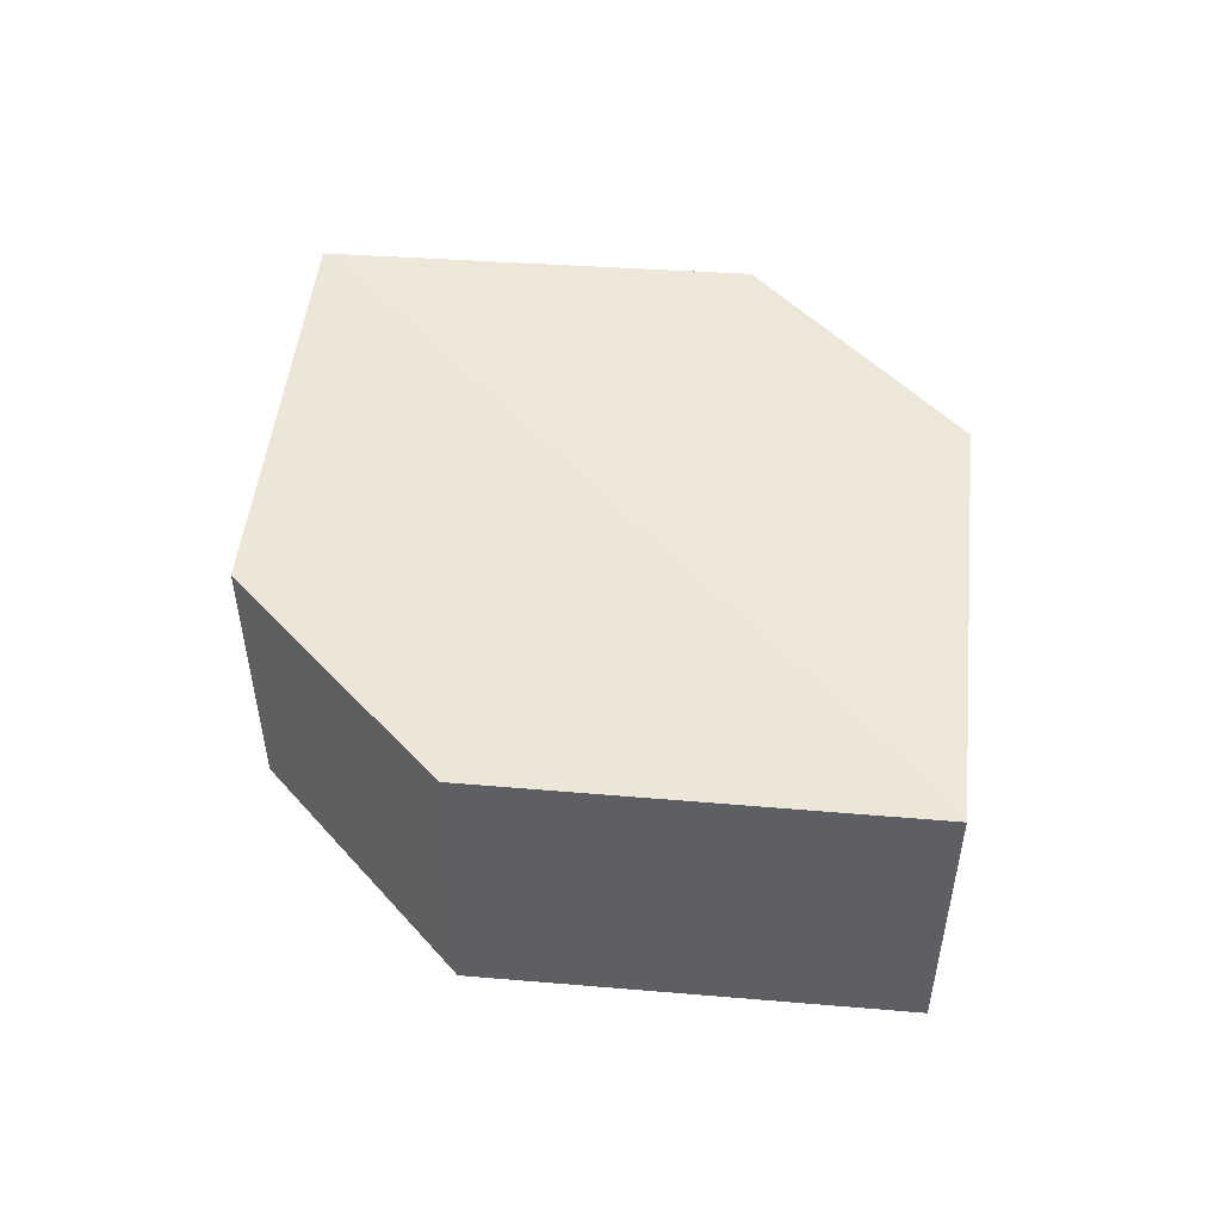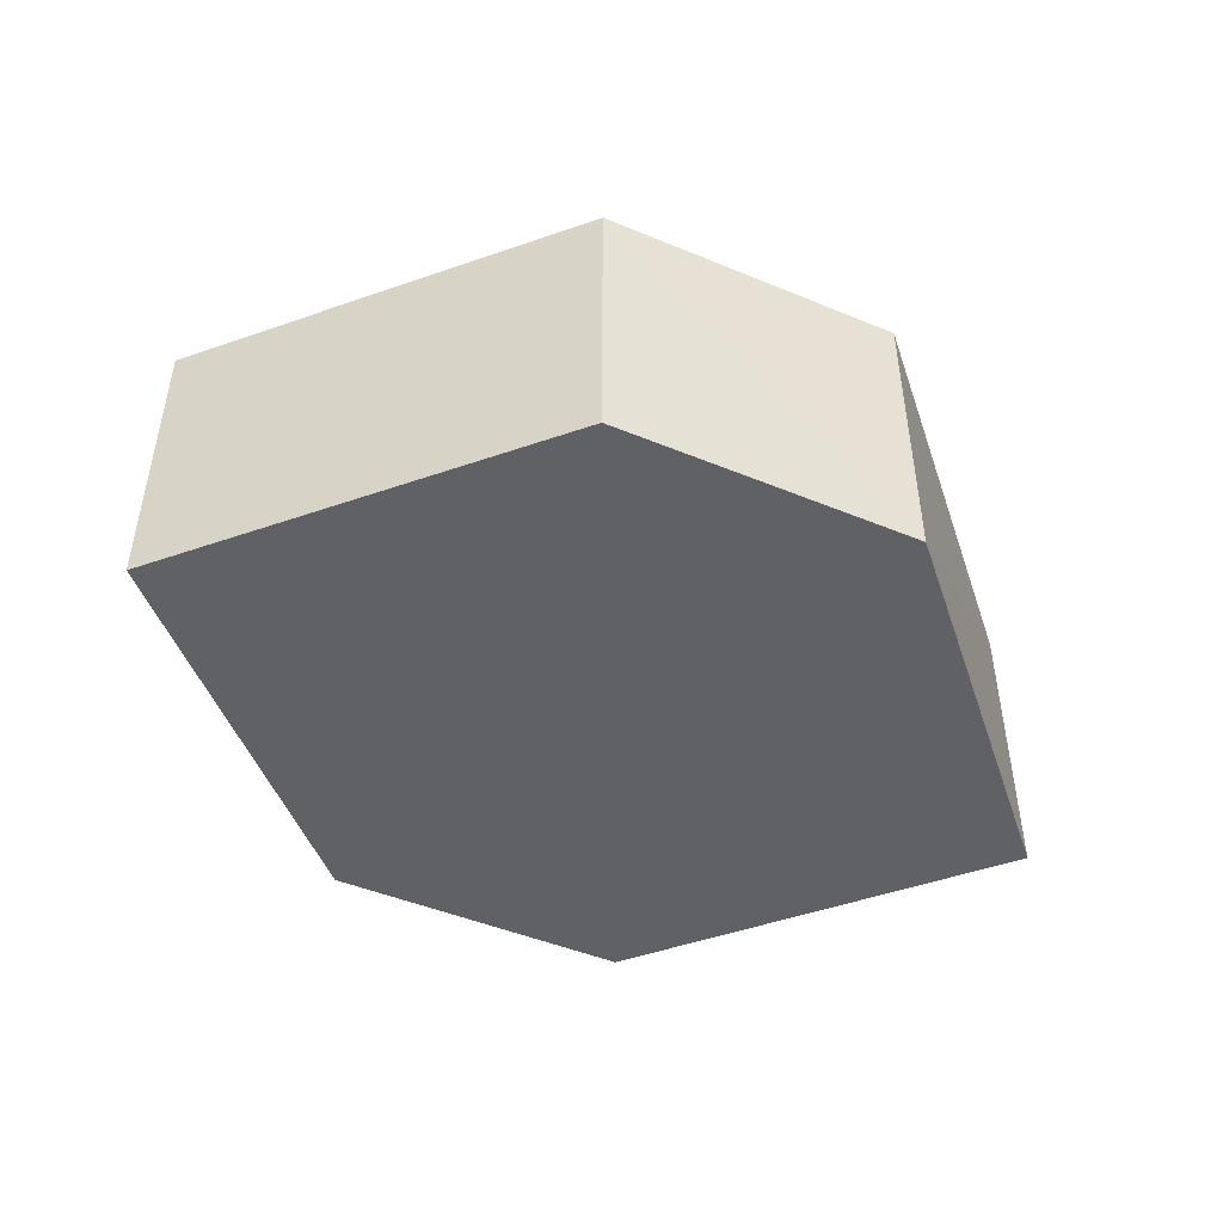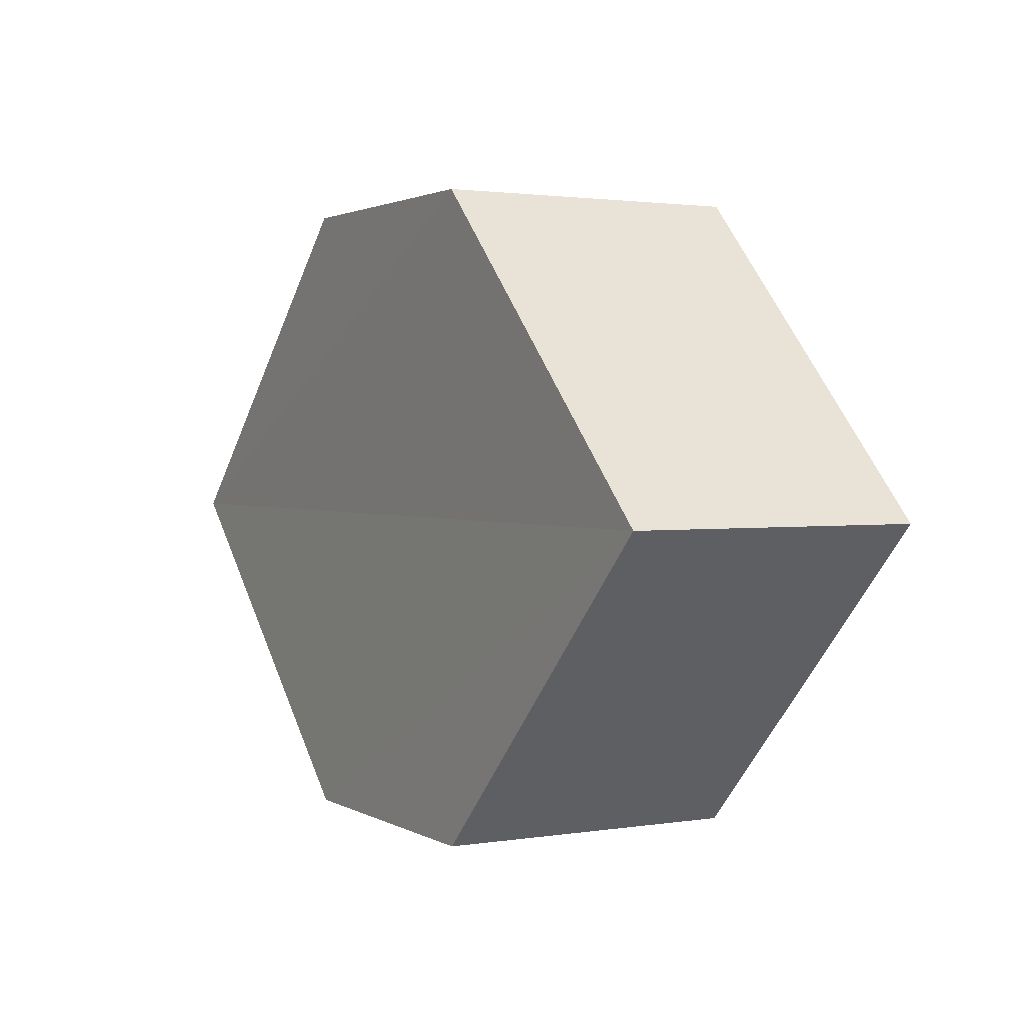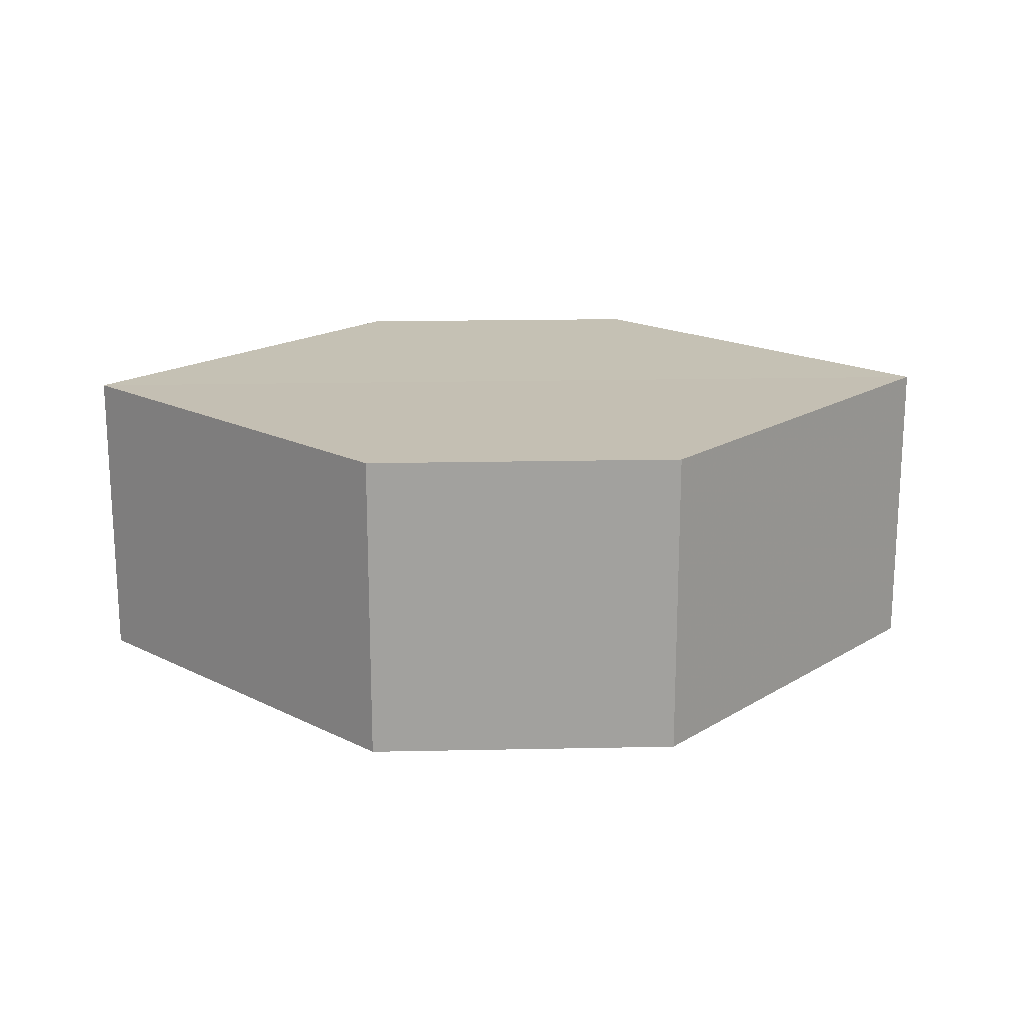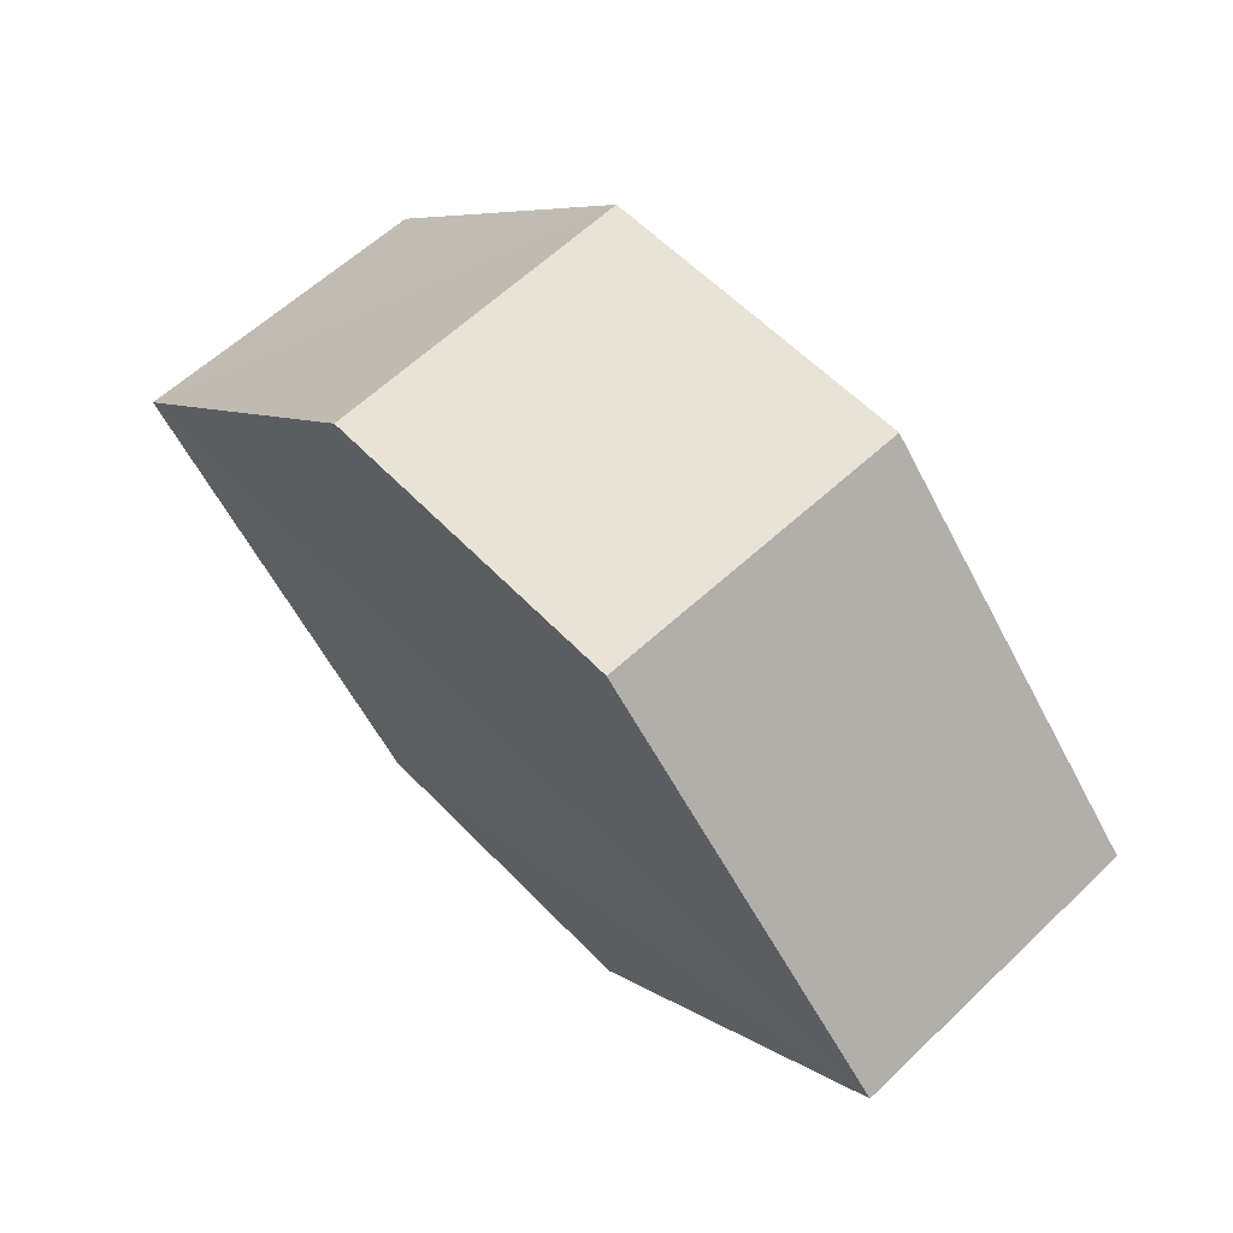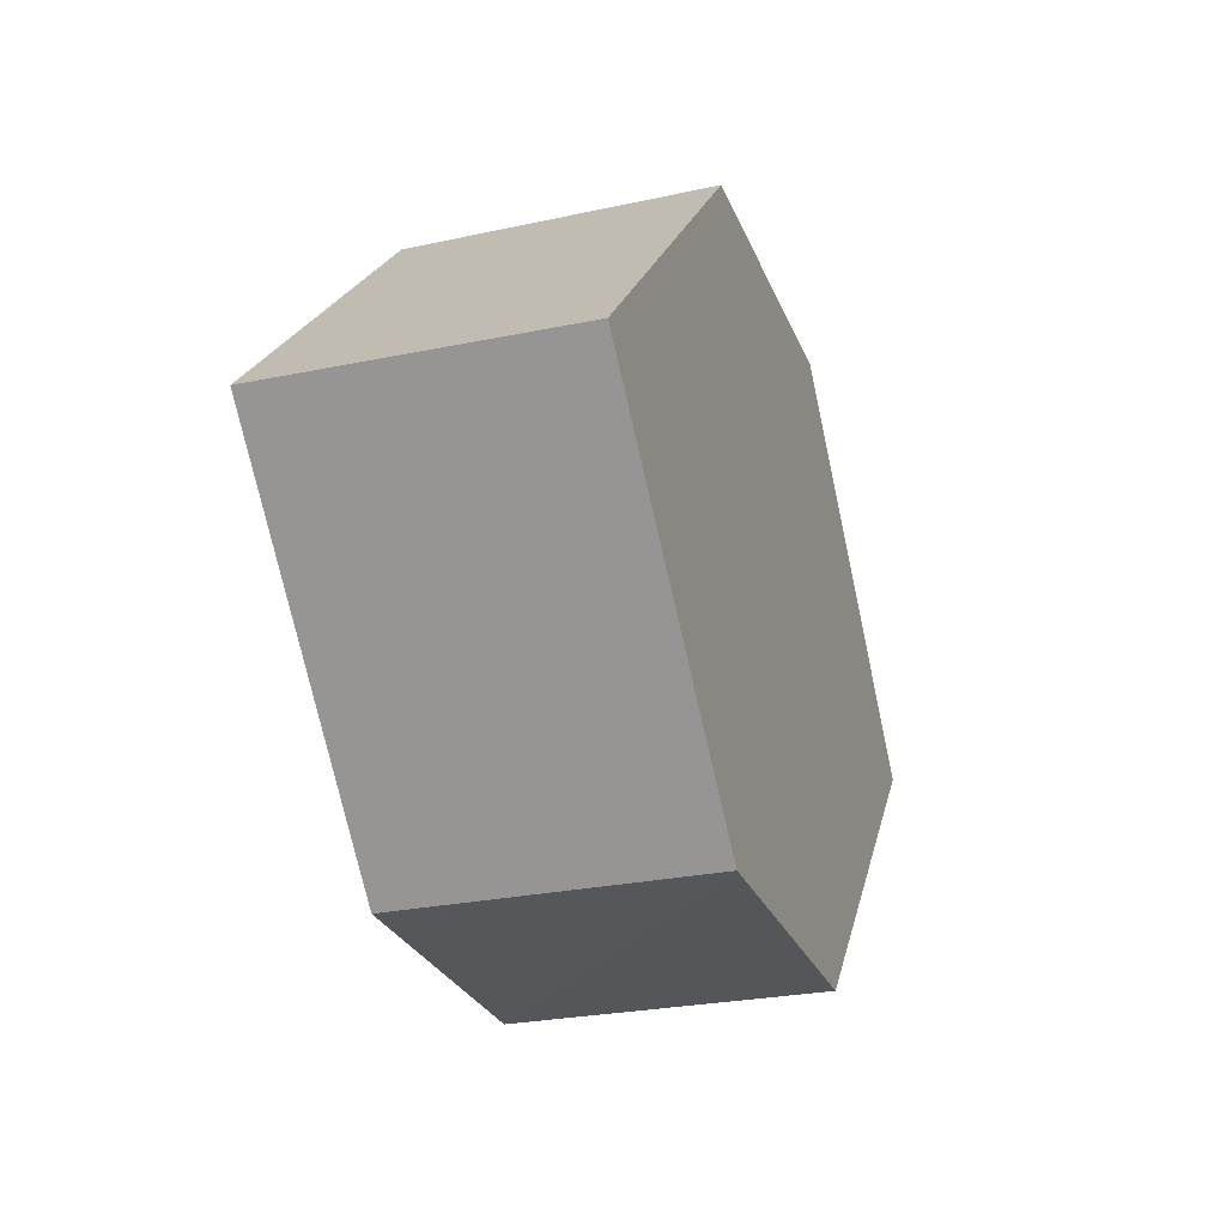
<metadata>
{"format":"obj","ext":"obj","renderer":"f3d","projection":"perspective","resolution":1024,"background":"white","views":[{"elev":49.8,"azim":-130.0,"up":"+Y"},{"elev":-47.0,"azim":155.1,"up":"+Y"},{"elev":1.9,"azim":-120.0,"up":"+Z"},{"elev":18.2,"azim":-2.3,"up":"+Y"},{"elev":62.3,"azim":-133.7,"up":"+Z"},{"elev":-26.1,"azim":-71.6,"up":"+Z"}]}
</metadata>
<code>
o 660
v 2244 1879 20
v 2244 1879 20.01
v 2244 1879 20
v 2244 1879 20
v 2244 1879 20
v 2244 1879 19.99
v 2244 1879 19.99
v 2244 1879 19.99
v 2244 1879 19.99
v 2244 1879 19.99
v 2244 1879 20
v 2244 1879 19.99
v 2244 1879 19.99
v 2244 1879 20
v 2244 1879 19.99
v 2244 1879 20
v 2244 1879 20
v 2244 1879 20.01
v 2244 1879 20
v 2244 1879 20.01
v 2244 1879 20
v 2244 1879 20.01
v 2244 1879 20.01
v 2244 1879 20
v 2244 1879 20.01
v 2244 1879 20.01
v 2244 1879 20.01
v 2244 1879 20.01
v 2244 1879 20.01
v 2244 1879 20.01
v 2244 1879 20
v 2244 1879 20.01
v 2244 1879 20
v 2244 1879 19.99
v 2244 1879 20
v 2244 1879 20
v 2244 1879 19.99
v 2244 1879 19.99
v 2244 1879 19.99
v 2244 1879 20
f 1 2 3
f 4 5 2
f 6 5 7
f 8 6 9
f 10 11 1
f 10 12 13
f 12 14 15
f 8 16 17
f 17 2 18
f 19 14 20
f 17 20 21
f 1 20 22
f 23 24 25
f 26 23 27
f 28 29 30
f 29 31 32
f 33 34 35
f 36 34 37
f 33 38 39
f 36 38 40

</code>
